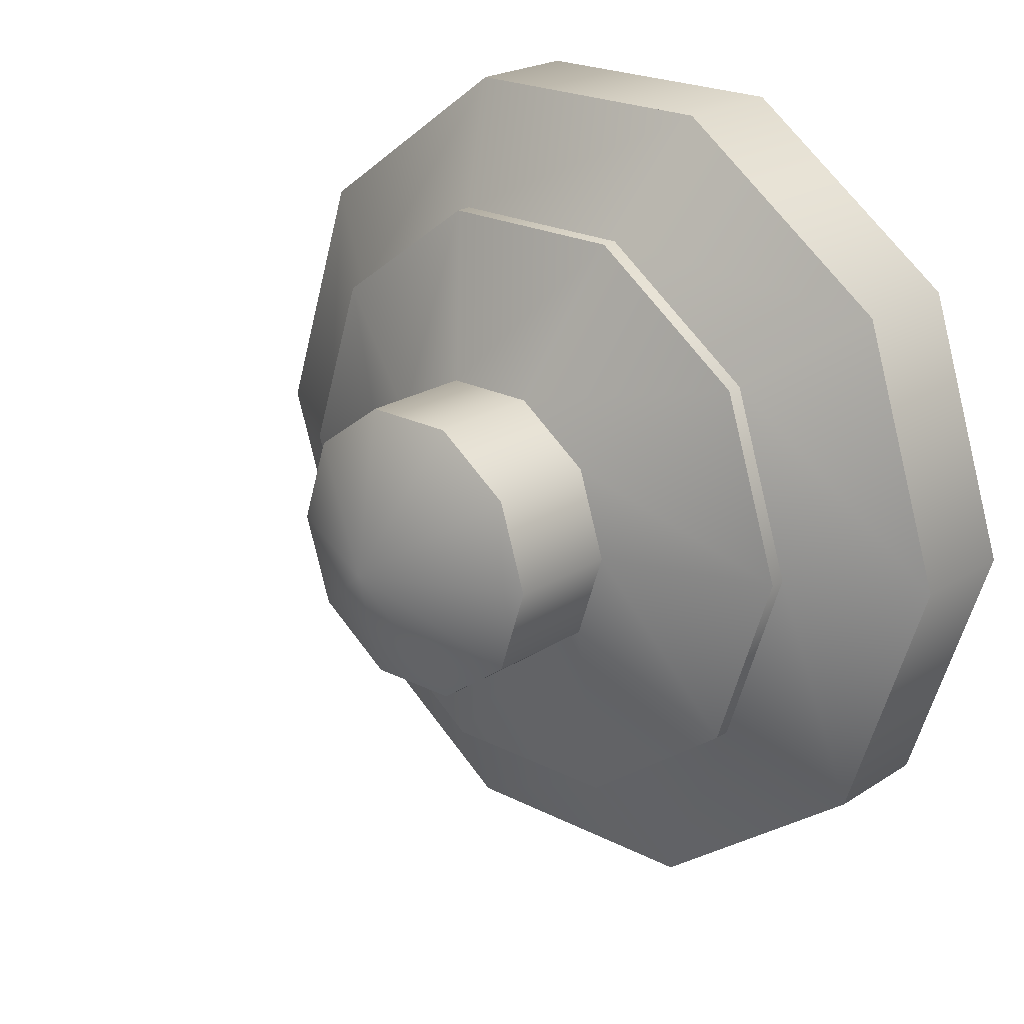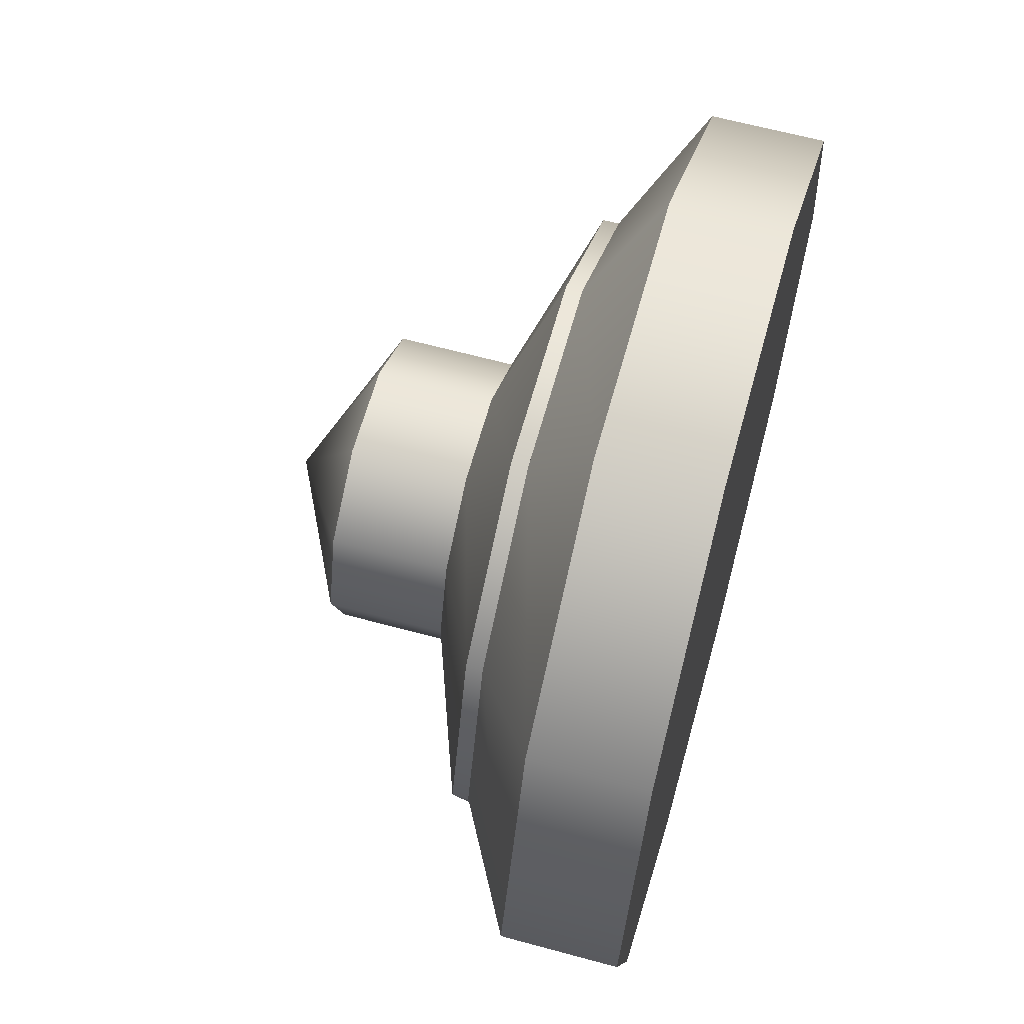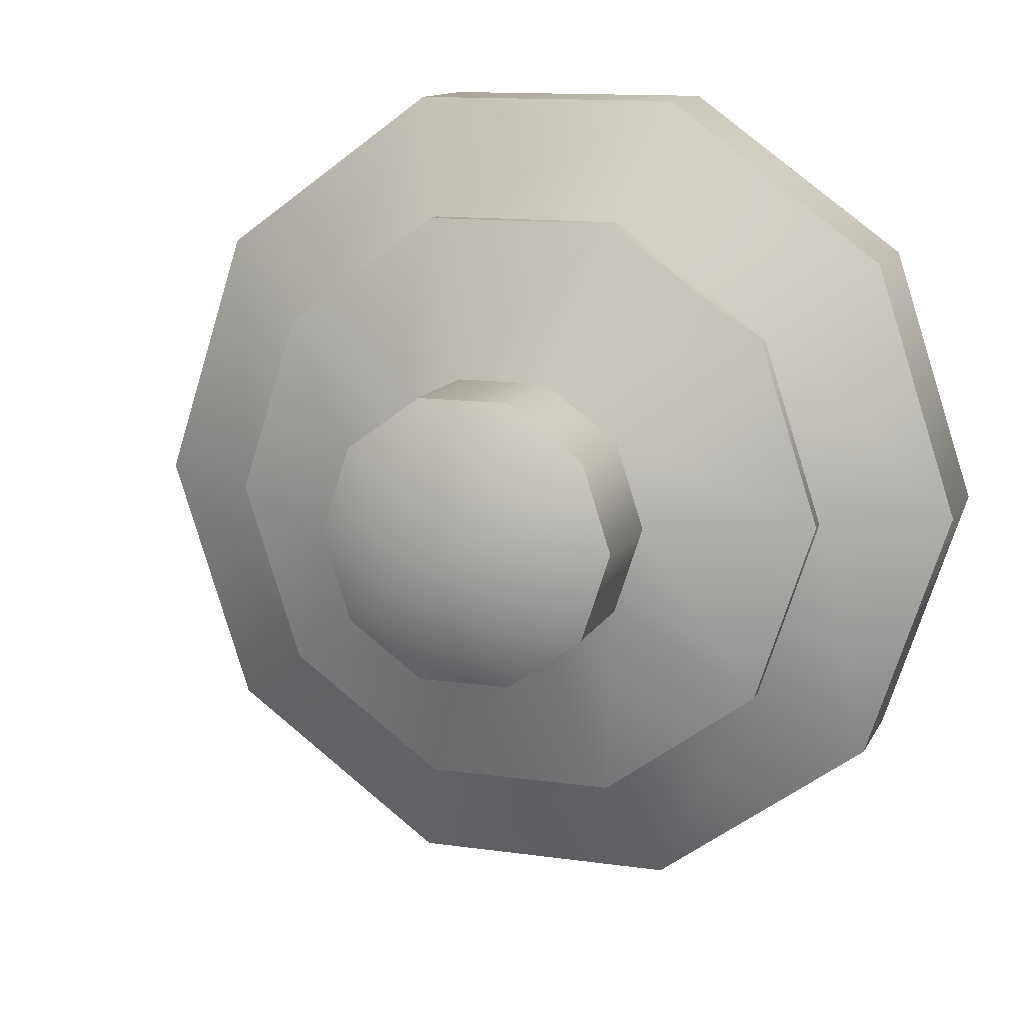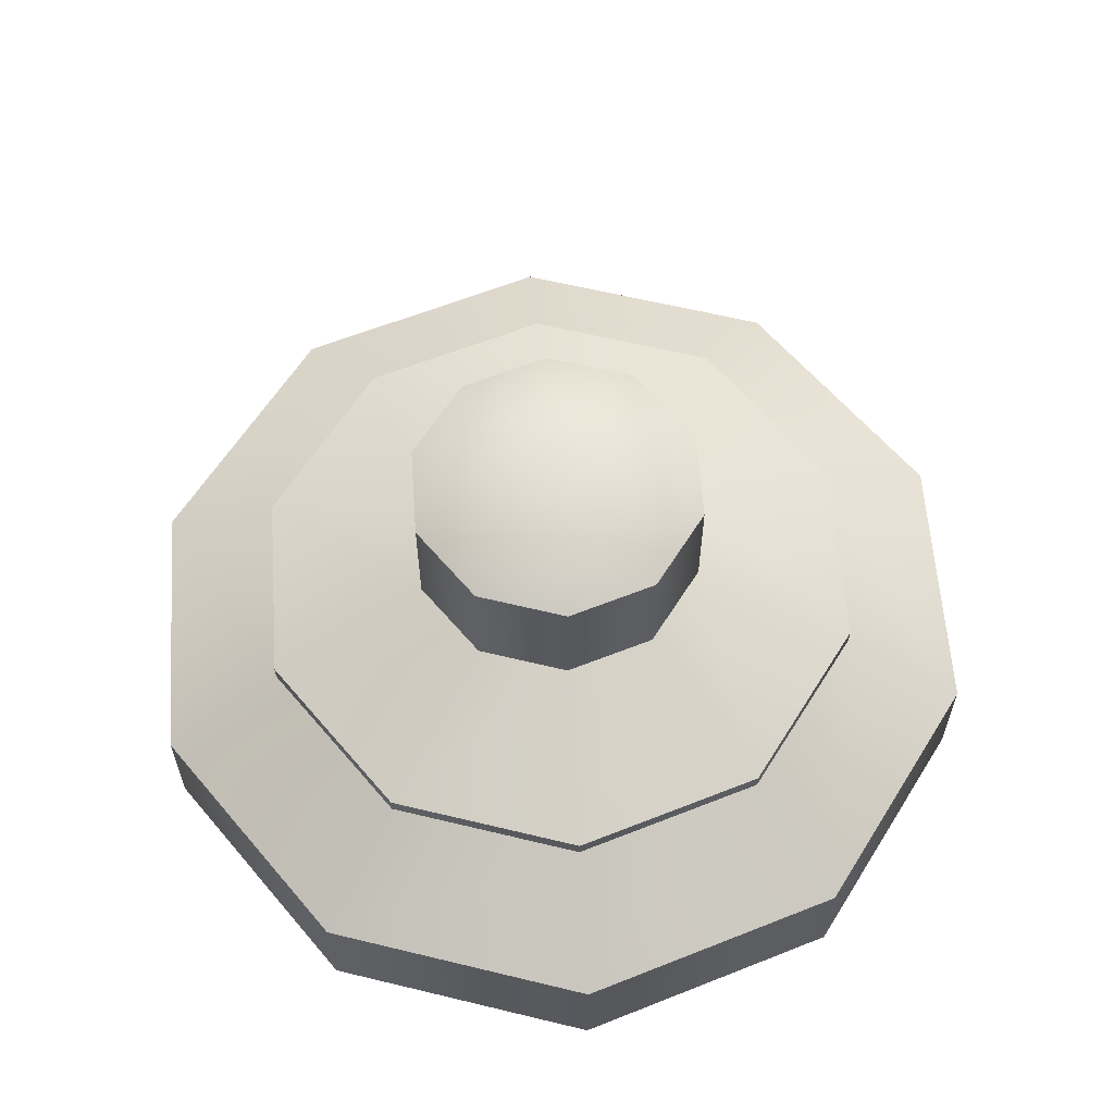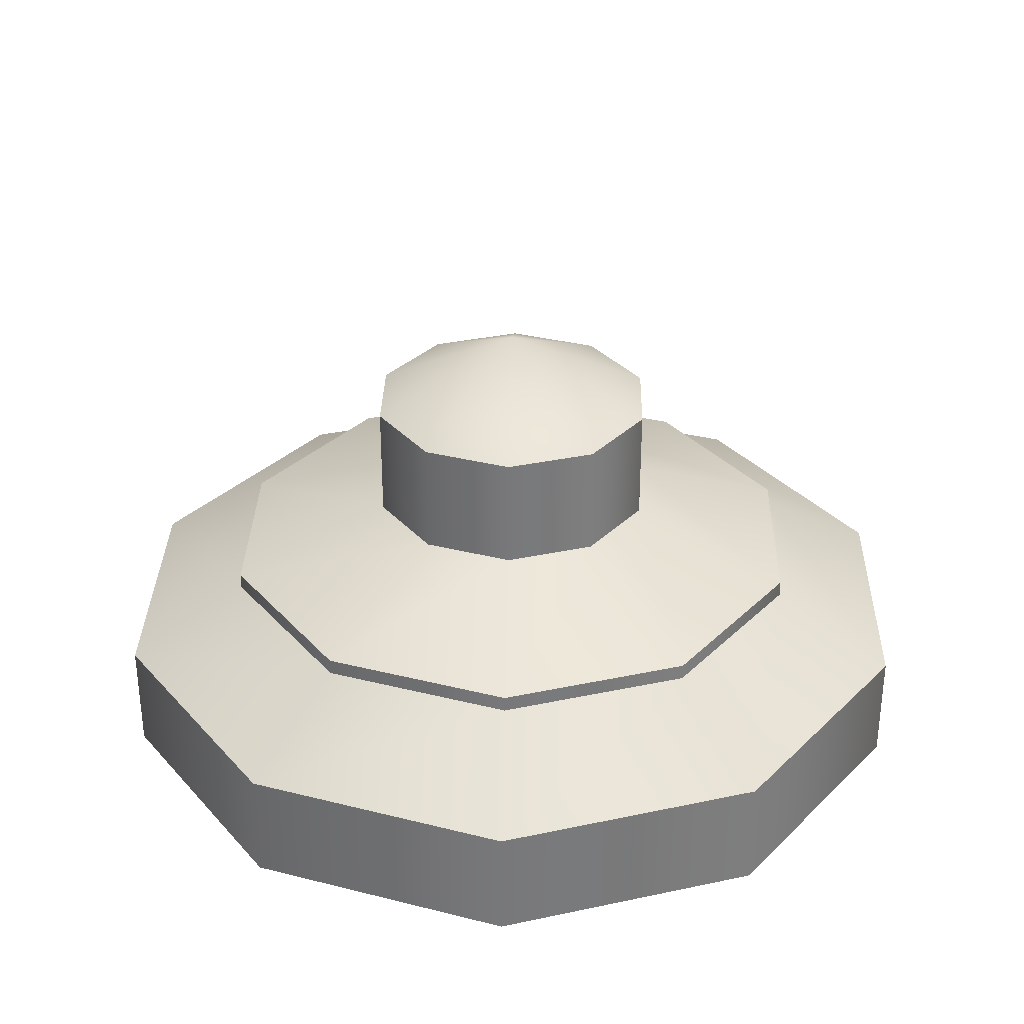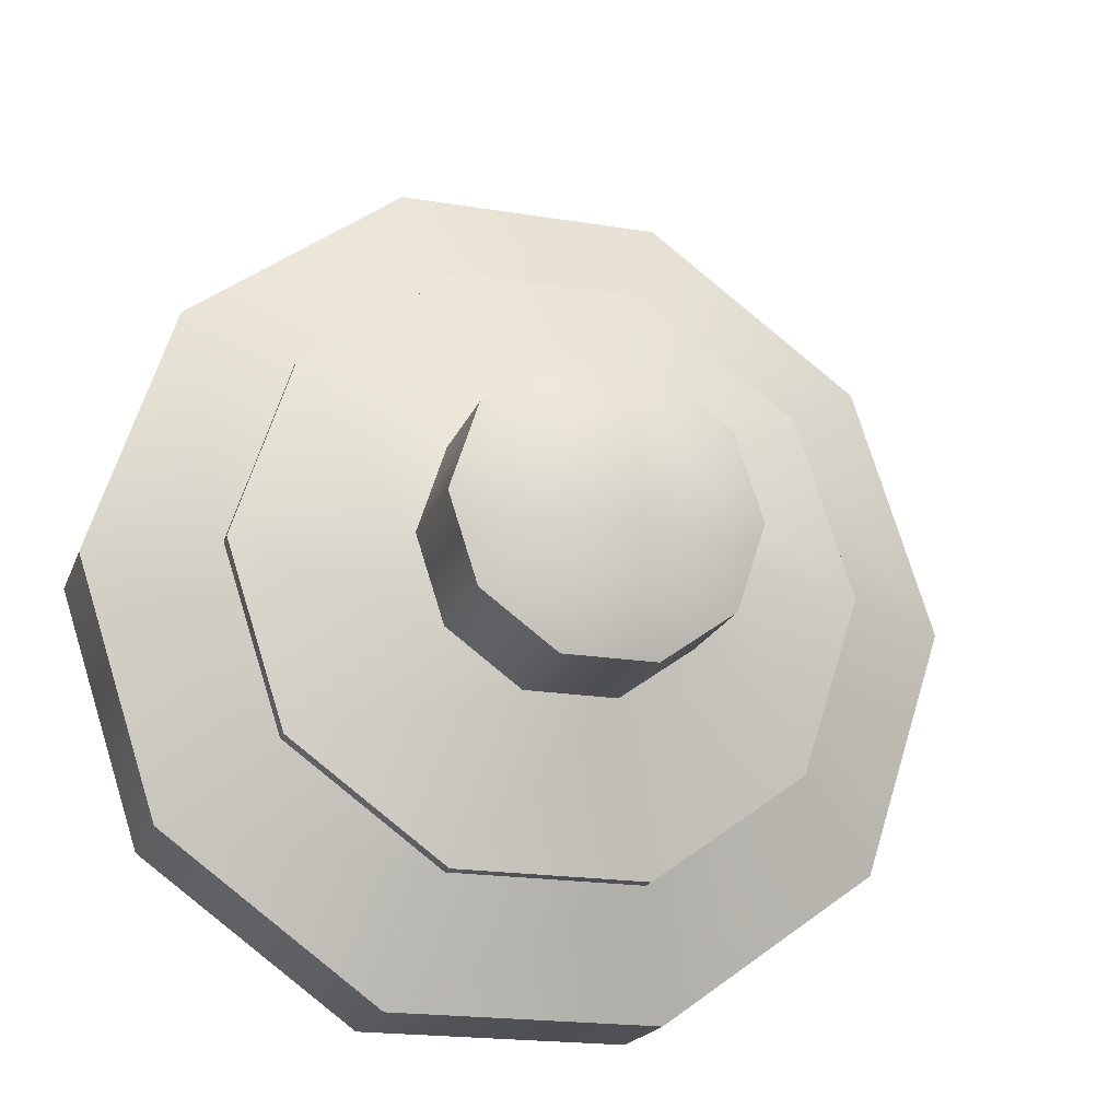
<metadata>
{"format":"obj","ext":"obj","renderer":"f3d","projection":"perspective","resolution":1024,"background":"white","views":[{"elev":22.0,"azim":-138.1,"up":"+Z"},{"elev":63.2,"azim":-74.6,"up":"+Z"},{"elev":12.6,"azim":-161.6,"up":"+Z"},{"elev":60.9,"azim":85.9,"up":"+Y"},{"elev":32.4,"azim":163.4,"up":"+Y"},{"elev":-19.5,"azim":162.9,"up":"+Z"}]}
</metadata>
<code>
g object_1
v 0.08386 1.307 -0.0466
v 0.2186 1.092 0.3682
v -0.05092 1.092 0.3682
v -0.269 1.092 0.2098
v -0.3523 1.092 -0.0466
v -0.269 1.092 -0.303
v -0.05092 1.092 -0.4614
v 0.2186 1.092 -0.4614
v 0.4367 1.092 -0.303
v 0.52 1.092 -0.0466
v 0.4367 1.092 0.2098
v 0.08386 1.092 -0.0466
v 0.2186 1.092 0.3682
v -0.05092 1.092 0.3682
v -0.269 1.092 0.2098
v -0.3523 1.092 -0.0466
v -0.269 1.092 -0.303
v -0.05092 1.092 -0.4614
v 0.2186 1.092 -0.4614
v 0.4367 1.092 -0.303
v 0.52 1.092 -0.0466
v 0.4367 1.092 0.2098
f 1 3 2
f 1 4 3
f 1 5 4
f 1 6 5
f 1 7 6
f 1 8 7
f 1 9 8
f 1 10 9
f 1 11 10
f 1 2 11
f 12 13 14
f 12 14 15
f 12 15 16
f 12 16 17
f 12 17 18
f 12 18 19
f 12 19 20
f 12 20 21
f 12 21 22
f 12 22 13
g object_2
v 0.4367 1.092 0.2098
v 0.2186 1.092 0.3682
v -0.05092 1.092 0.3682
v -0.269 1.092 0.2098
v -0.3523 1.092 -0.0466
v -0.269 1.092 -0.303
v -0.05092 1.092 -0.4614
v 0.2186 1.092 -0.4614
v 0.4367 1.092 -0.303
v 0.52 1.092 -0.0466
v 0.4367 0.7519 0.2098
v 0.2186 0.7519 0.3682
v -0.05092 0.7519 0.3682
v -0.269 0.7519 0.2098
v -0.3523 0.7519 -0.0466
v -0.269 0.7519 -0.303
v -0.05092 0.7519 -0.4614
v 0.2186 0.7519 -0.4614
v 0.4367 0.7519 -0.303
v 0.52 0.7519 -0.0466
v 0.08386 1.092 -0.0466
v 0.4367 1.092 0.2098
v 0.2186 1.092 0.3682
v -0.05092 1.092 0.3682
v -0.269 1.092 0.2098
v -0.3523 1.092 -0.0466
v -0.269 1.092 -0.303
v -0.05092 1.092 -0.4614
v 0.2186 1.092 -0.4614
v 0.4367 1.092 -0.303
v 0.52 1.092 -0.0466
v 0.08386 0.7519 -0.0466
v 0.4367 0.7519 0.2098
v 0.2186 0.7519 0.3682
v -0.05092 0.7519 0.3682
v -0.269 0.7519 0.2098
v -0.3523 0.7519 -0.0466
v -0.269 0.7519 -0.303
v -0.05092 0.7519 -0.4614
v 0.2186 0.7519 -0.4614
v 0.4367 0.7519 -0.303
v 0.52 0.7519 -0.0466
f 23 24 34 33
f 24 25 35 34
f 25 26 36 35
f 26 27 37 36
f 27 28 38 37
f 28 29 39 38
f 29 30 40 39
f 30 31 41 40
f 31 32 42 41
f 32 23 33 42
f 43 45 44
f 43 46 45
f 43 47 46
f 43 48 47
f 43 49 48
f 43 50 49
f 43 51 50
f 43 52 51
f 43 53 52
f 43 44 53
f 54 55 56
f 54 56 57
f 54 57 58
f 54 58 59
f 54 59 60
f 54 60 61
f 54 61 62
f 54 62 63
f 54 63 64
f 54 64 55
g object_3
v 0.8257 0.5775 0.4924
v 1.001 0.5775 -0.0466
v 0.8257 0.5775 -0.5856
v 0.3672 0.5775 -0.9187
v -0.1995 0.5775 -0.9187
v -0.6579 0.5775 -0.5856
v -0.8331 0.5775 -0.0466
v -0.6579 0.5775 0.4924
v -0.1995 0.5775 0.8254
v 0.3672 0.5775 0.8254
v 0.4367 0.7519 0.2098
v 0.52 0.7519 -0.0466
v 0.4367 0.7519 -0.303
v 0.2186 0.7519 -0.4614
v -0.05092 0.7519 -0.4614
v -0.269 0.7519 -0.303
v -0.3523 0.7519 -0.0466
v -0.269 0.7519 0.2098
v -0.05092 0.7519 0.3682
v 0.2186 0.7519 0.3682
v 0.08386 0.5775 -0.0466
v 0.8257 0.5775 0.4924
v 1.001 0.5775 -0.0466
v 0.8257 0.5775 -0.5856
v 0.3672 0.5775 -0.9187
v -0.1995 0.5775 -0.9187
v -0.6579 0.5775 -0.5856
v -0.8331 0.5775 -0.0466
v -0.6579 0.5775 0.4924
v -0.1995 0.5775 0.8254
v 0.3672 0.5775 0.8254
v 0.08386 0.7519 -0.0466
v 0.4367 0.7519 0.2098
v 0.52 0.7519 -0.0466
v 0.4367 0.7519 -0.303
v 0.2186 0.7519 -0.4614
v -0.05092 0.7519 -0.4614
v -0.269 0.7519 -0.303
v -0.3523 0.7519 -0.0466
v -0.269 0.7519 0.2098
v -0.05092 0.7519 0.3682
v 0.2186 0.7519 0.3682
f 65 66 76 75
f 66 67 77 76
f 67 68 78 77
f 68 69 79 78
f 69 70 80 79
f 70 71 81 80
f 71 72 82 81
f 72 73 83 82
f 73 74 84 83
f 74 65 75 84
f 85 87 86
f 85 88 87
f 85 89 88
f 85 90 89
f 85 91 90
f 85 92 91
f 85 93 92
f 85 94 93
f 85 95 94
f 85 86 95
f 96 97 98
f 96 98 99
f 96 99 100
f 96 100 101
f 96 101 102
f 96 102 103
f 96 103 104
f 96 104 105
f 96 105 106
f 96 106 97
g object_4
v -0.1995 0.5775 0.8254
v -0.6579 0.5775 0.4924
v -0.8331 0.5775 -0.0466
v -0.6579 0.5775 -0.5856
v -0.1995 0.5775 -0.9187
v 0.3672 0.5775 -0.9187
v 0.8257 0.5775 -0.5856
v 1.001 0.5775 -0.0466
v 0.8257 0.5775 0.4924
v 0.3672 0.5775 0.8254
v -0.1995 0.5308 0.8254
v -0.6579 0.5308 0.4924
v -0.8331 0.5308 -0.0466
v -0.6579 0.5308 -0.5856
v -0.1995 0.5308 -0.9187
v 0.3672 0.5308 -0.9187
v 0.8257 0.5308 -0.5856
v 1.001 0.5308 -0.0466
v 0.8257 0.5308 0.4924
v 0.3672 0.5308 0.8254
v 0.08386 0.5775 -0.0466
v -0.1995 0.5775 0.8254
v -0.6579 0.5775 0.4924
v -0.8331 0.5775 -0.0466
v -0.6579 0.5775 -0.5856
v -0.1995 0.5775 -0.9187
v 0.3672 0.5775 -0.9187
v 0.8257 0.5775 -0.5856
v 1.001 0.5775 -0.0466
v 0.8257 0.5775 0.4924
v 0.3672 0.5775 0.8254
v 0.08386 0.5308 -0.0466
v -0.1995 0.5308 0.8254
v -0.6579 0.5308 0.4924
v -0.8331 0.5308 -0.0466
v -0.6579 0.5308 -0.5856
v -0.1995 0.5308 -0.9187
v 0.3672 0.5308 -0.9187
v 0.8257 0.5308 -0.5856
v 1.001 0.5308 -0.0466
v 0.8257 0.5308 0.4924
v 0.3672 0.5308 0.8254
f 107 108 118 117
f 108 109 119 118
f 109 110 120 119
f 110 111 121 120
f 111 112 122 121
f 112 113 123 122
f 113 114 124 123
f 114 115 125 124
f 115 116 126 125
f 116 107 117 126
f 127 129 128
f 127 130 129
f 127 131 130
f 127 132 131
f 127 133 132
f 127 134 133
f 127 135 134
f 127 136 135
f 127 137 136
f 127 128 137
f 138 139 140
f 138 140 141
f 138 141 142
f 138 142 143
f 138 143 144
f 138 144 145
f 138 145 146
f 138 146 147
f 138 147 148
f 138 148 139
g object_5
v -0.312 0.3329 1.172
v 0.4798 0.3329 1.172
v 1.12 0.3329 0.7064
v 1.365 0.3329 -0.0466
v 1.12 0.3329 -0.7997
v 0.4798 0.3329 -1.265
v -0.312 0.3329 -1.265
v -0.9526 0.3329 -0.7997
v -1.197 0.3329 -0.0466
v -0.9526 0.3329 0.7064
v -0.1995 0.5308 0.8254
v 0.3672 0.5308 0.8254
v 0.8257 0.5308 0.4924
v 1.001 0.5308 -0.0466
v 0.8257 0.5308 -0.5856
v 0.3672 0.5308 -0.9187
v -0.1995 0.5308 -0.9187
v -0.6579 0.5308 -0.5856
v -0.8331 0.5308 -0.0466
v -0.6579 0.5308 0.4924
v 0.08386 0.3329 -0.0466
v -0.312 0.3329 1.172
v 0.4798 0.3329 1.172
v 1.12 0.3329 0.7064
v 1.365 0.3329 -0.0466
v 1.12 0.3329 -0.7997
v 0.4798 0.3329 -1.265
v -0.312 0.3329 -1.265
v -0.9526 0.3329 -0.7997
v -1.197 0.3329 -0.0466
v -0.9526 0.3329 0.7064
v 0.08386 0.5308 -0.0466
v -0.1995 0.5308 0.8254
v 0.3672 0.5308 0.8254
v 0.8257 0.5308 0.4924
v 1.001 0.5308 -0.0466
v 0.8257 0.5308 -0.5856
v 0.3672 0.5308 -0.9187
v -0.1995 0.5308 -0.9187
v -0.6579 0.5308 -0.5856
v -0.8331 0.5308 -0.0466
v -0.6579 0.5308 0.4924
f 149 150 160 159
f 150 151 161 160
f 151 152 162 161
f 152 153 163 162
f 153 154 164 163
f 154 155 165 164
f 155 156 166 165
f 156 157 167 166
f 157 158 168 167
f 158 149 159 168
f 169 171 170
f 169 172 171
f 169 173 172
f 169 174 173
f 169 175 174
f 169 176 175
f 169 177 176
f 169 178 177
f 169 179 178
f 169 170 179
f 180 181 182
f 180 182 183
f 180 183 184
f 180 184 185
f 180 185 186
f 180 186 187
f 180 187 188
f 180 188 189
f 180 189 190
f 180 190 181
g object_6
v 1.365 0.3329 -0.0466
v 1.12 0.3329 0.7064
v 0.4798 0.3329 1.172
v -0.312 0.3329 1.172
v -0.9526 0.3329 0.7064
v -1.197 0.3329 -0.0466
v -0.9526 0.3329 -0.7997
v -0.312 0.3329 -1.265
v 0.4798 0.3329 -1.265
v 1.12 0.3329 -0.7997
v 1.365 2.776e-17 -0.0466
v 1.12 2.776e-17 0.7064
v 0.4798 2.776e-17 1.172
v -0.312 2.776e-17 1.172
v -0.9526 2.776e-17 0.7064
v -1.197 2.776e-17 -0.0466
v -0.9526 2.776e-17 -0.7997
v -0.312 2.776e-17 -1.265
v 0.4798 2.776e-17 -1.265
v 1.12 2.776e-17 -0.7997
v 0.08386 0.3329 -0.0466
v 1.365 0.3329 -0.0466
v 1.12 0.3329 0.7064
v 0.4798 0.3329 1.172
v -0.312 0.3329 1.172
v -0.9526 0.3329 0.7064
v -1.197 0.3329 -0.0466
v -0.9526 0.3329 -0.7997
v -0.312 0.3329 -1.265
v 0.4798 0.3329 -1.265
v 1.12 0.3329 -0.7997
v 0.08386 2.776e-17 -0.0466
v 1.365 2.776e-17 -0.0466
v 1.12 2.776e-17 0.7064
v 0.4798 2.776e-17 1.172
v -0.312 2.776e-17 1.172
v -0.9526 2.776e-17 0.7064
v -1.197 2.776e-17 -0.0466
v -0.9526 2.776e-17 -0.7997
v -0.312 2.776e-17 -1.265
v 0.4798 2.776e-17 -1.265
v 1.12 2.776e-17 -0.7997
f 191 192 202 201
f 192 193 203 202
f 193 194 204 203
f 194 195 205 204
f 195 196 206 205
f 196 197 207 206
f 197 198 208 207
f 198 199 209 208
f 199 200 210 209
f 200 191 201 210
f 211 213 212
f 211 214 213
f 211 215 214
f 211 216 215
f 211 217 216
f 211 218 217
f 211 219 218
f 211 220 219
f 211 221 220
f 211 212 221
f 222 223 224
f 222 224 225
f 222 225 226
f 222 226 227
f 222 227 228
f 222 228 229
f 222 229 230
f 222 230 231
f 222 231 232
f 222 232 223

</code>
